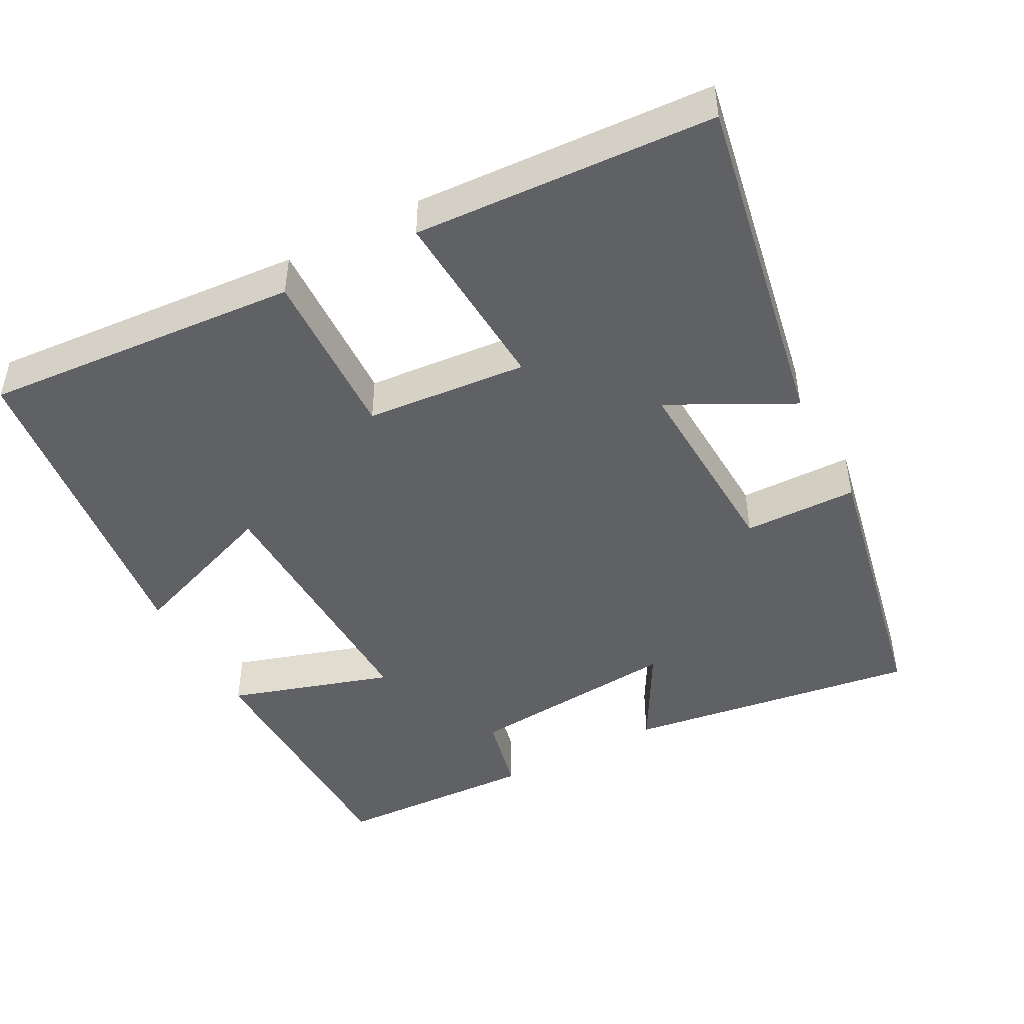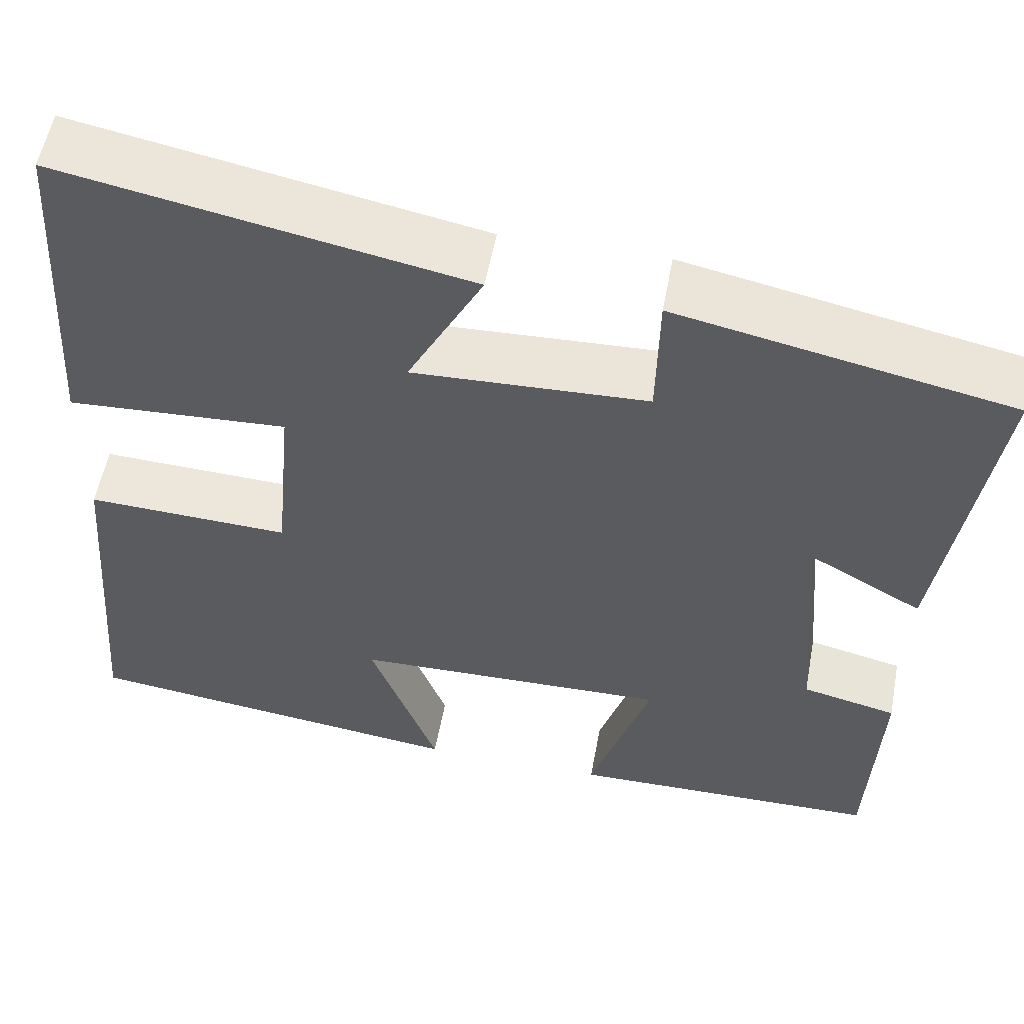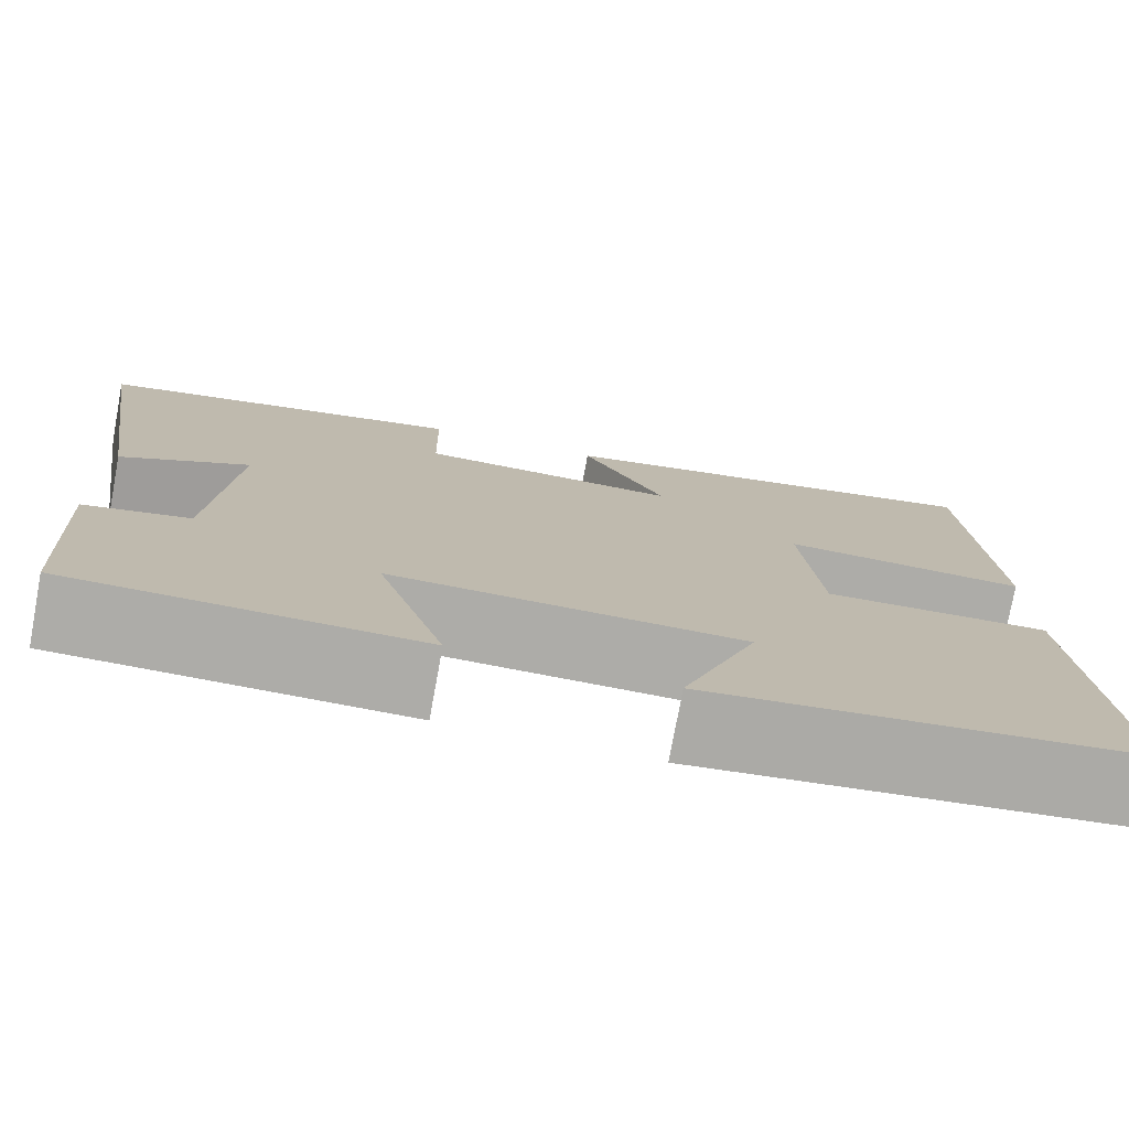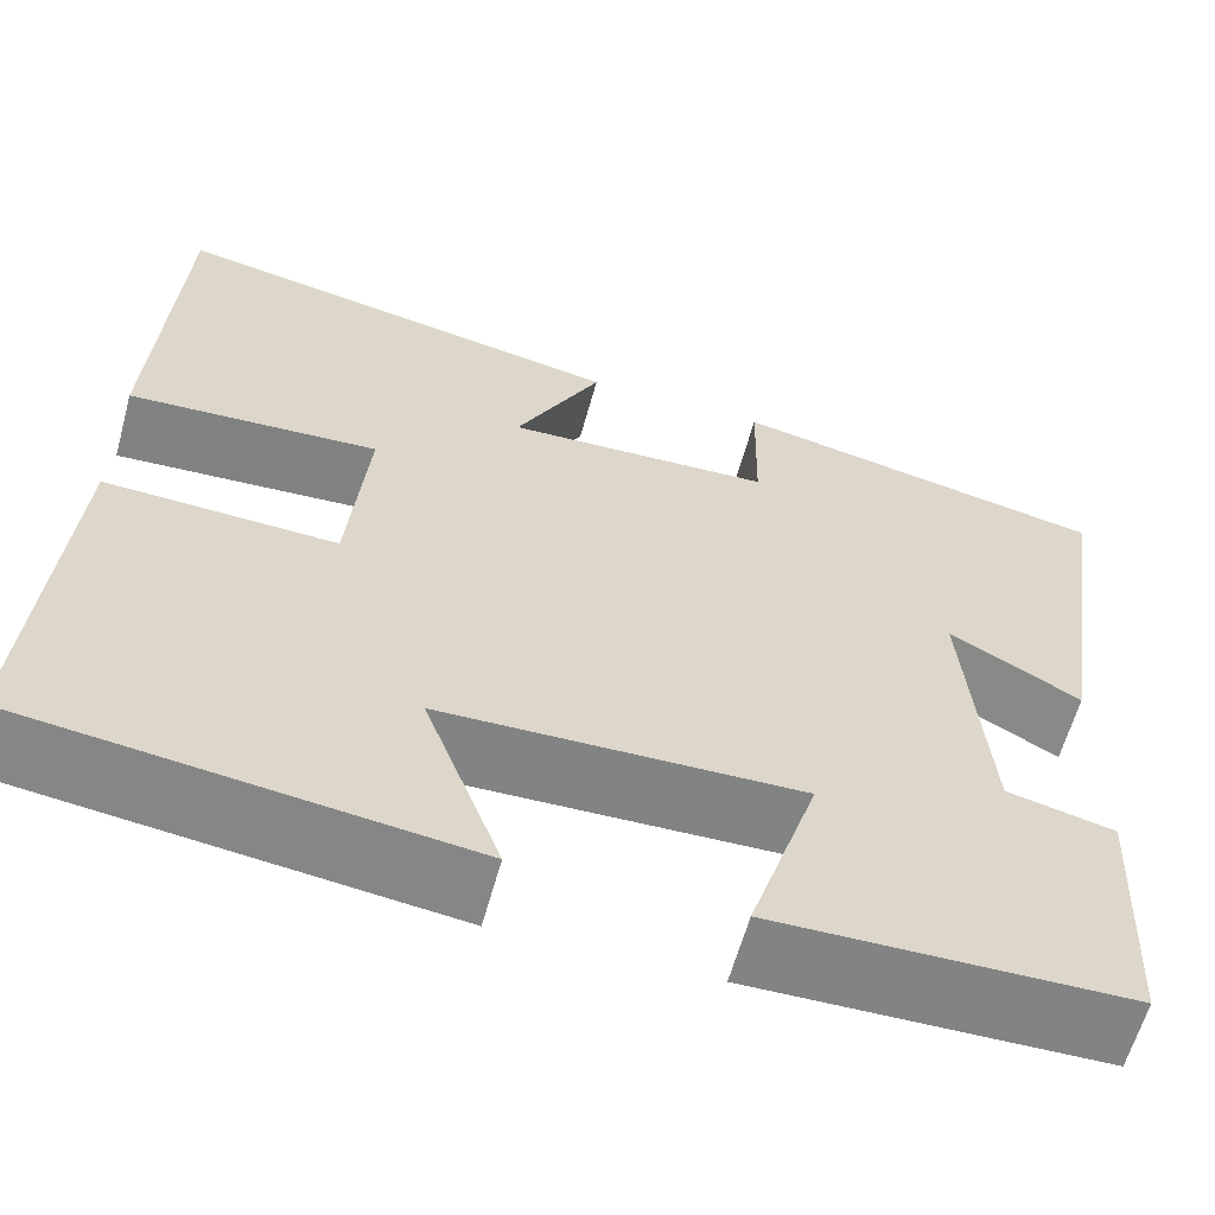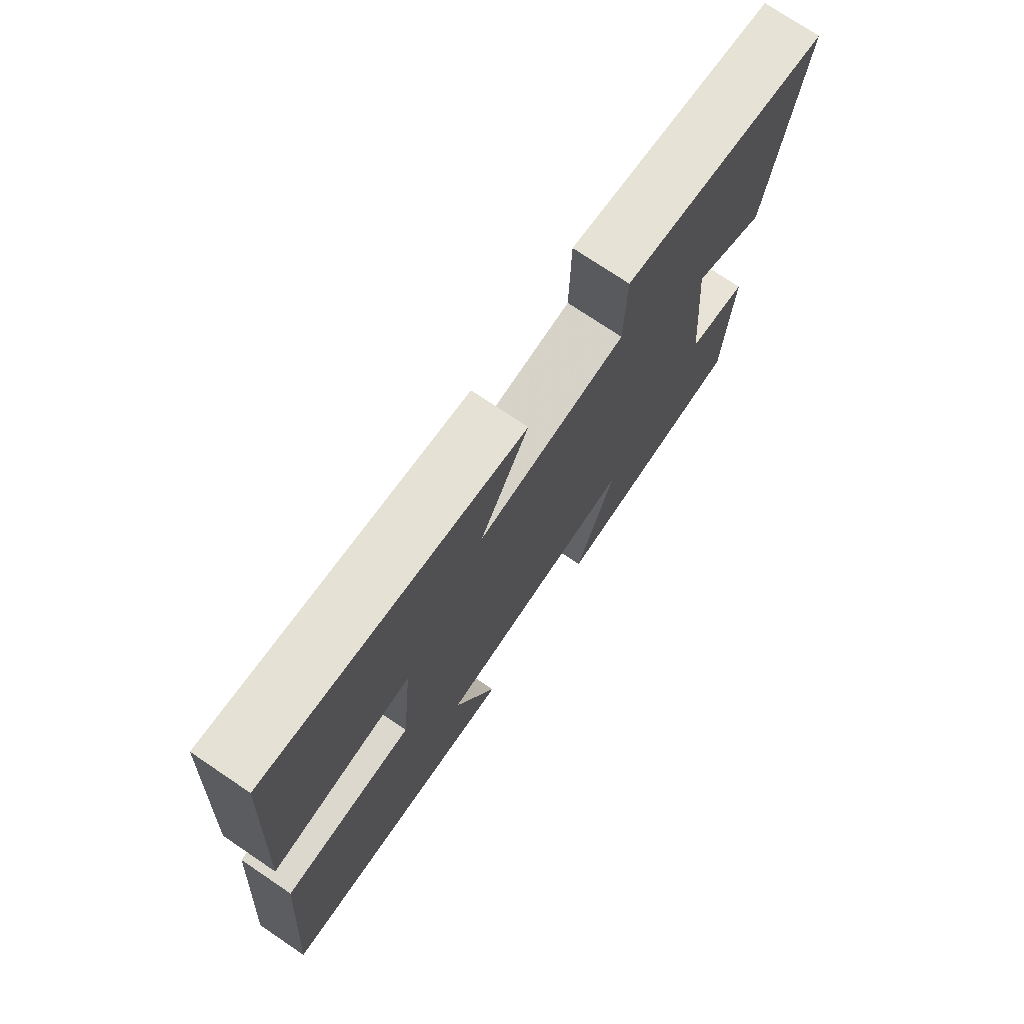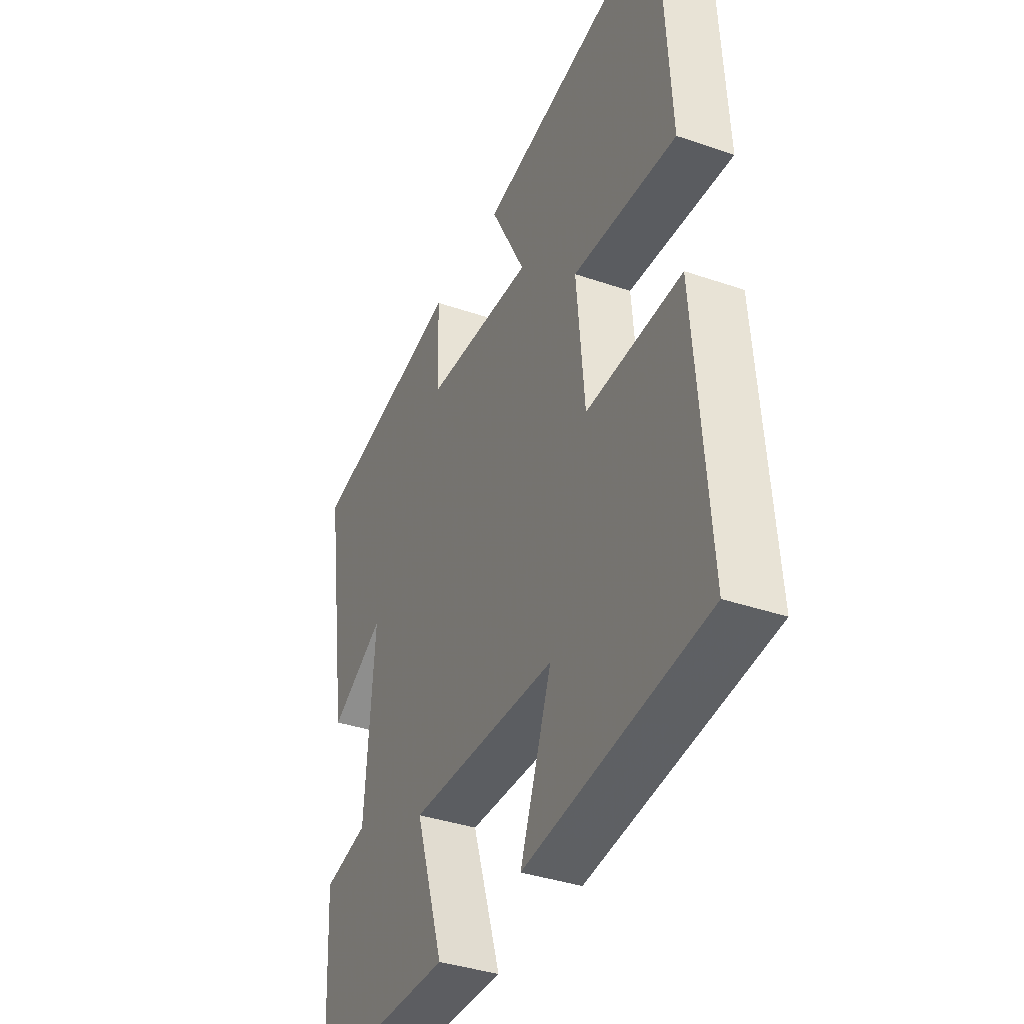
<metadata>
{"format":"obj","ext":"obj","renderer":"f3d","projection":"perspective","resolution":1024,"background":"white","views":[{"elev":-46.7,"azim":-61.8,"up":"+Y"},{"elev":55.3,"azim":10.5,"up":"+Z"},{"elev":-76.7,"azim":169.6,"up":"+Z"},{"elev":-61.2,"azim":-15.4,"up":"+Z"},{"elev":74.4,"azim":-56.0,"up":"+Z"},{"elev":-37.3,"azim":-113.9,"up":"+Z"}]}
</metadata>
<code>
v -0.534 0.07 -0.446
v -0.5 0.07 -0.014
v -0.265 0.07 -0.023
v -0.245 0.07 0.197
v -0.5 0.07 0.182
v -0.476 0.07 0.589
v -0.01 0.07 0.5
v -0.097 0.07 0.333
v 0.173 0.07 0.345
v 0.176 0.07 0.5
v 0.559 0.07 0.422
v 0.5 0.07 0.024
v 0.367 0.07 0.099
v 0.391 0.07 -0.193
v 0.5 0.07 -0.218
v 0.487 0.07 -0.493
v 0.128 0.07 -0.5
v 0.198 0.07 -0.279
v -0.166 0.07 -0.289
v -0.088 0.07 -0.5
v -0.534 0 -0.446
v -0.5 0 -0.014
v -0.265 0 -0.023
v -0.245 0 0.197
v -0.5 0 0.182
v -0.476 0 0.589
v -0.01 0 0.5
v -0.097 0 0.333
v 0.173 0 0.345
v 0.176 0 0.5
v 0.559 0 0.422
v 0.5 0 0.024
v 0.367 0 0.099
v 0.391 0 -0.193
v 0.5 0 -0.218
v 0.487 0 -0.493
v 0.128 0 -0.5
v 0.198 0 -0.279
v -0.166 0 -0.289
v -0.088 0 -0.5
f 19 20 1 2
f 18 19 2 3
f 15 16 17 18
f 14 15 18
f 13 14 18 3
f 10 11 12 13
f 9 10 13
f 8 9 13 3
f 5 6 7 8
f 4 5 8
f 3 4 8
f 22 21 40 39
f 23 22 39 38
f 38 37 36 35
f 38 35 34
f 23 38 34 33
f 33 32 31 30
f 33 30 29
f 23 33 29 28
f 28 27 26 25
f 28 25 24
f 28 24 23
f 1 21 22 2
f 2 22 23 3
f 3 23 24 4
f 4 24 25 5
f 5 25 26 6
f 6 26 27 7
f 7 27 28 8
f 8 28 29 9
f 9 29 30 10
f 10 30 31 11
f 11 31 32 12
f 12 32 33 13
f 13 33 34 14
f 14 34 35 15
f 15 35 36 16
f 16 36 37 17
f 17 37 38 18
f 18 38 39 19
f 19 39 40 20
f 20 40 21 1

</code>
